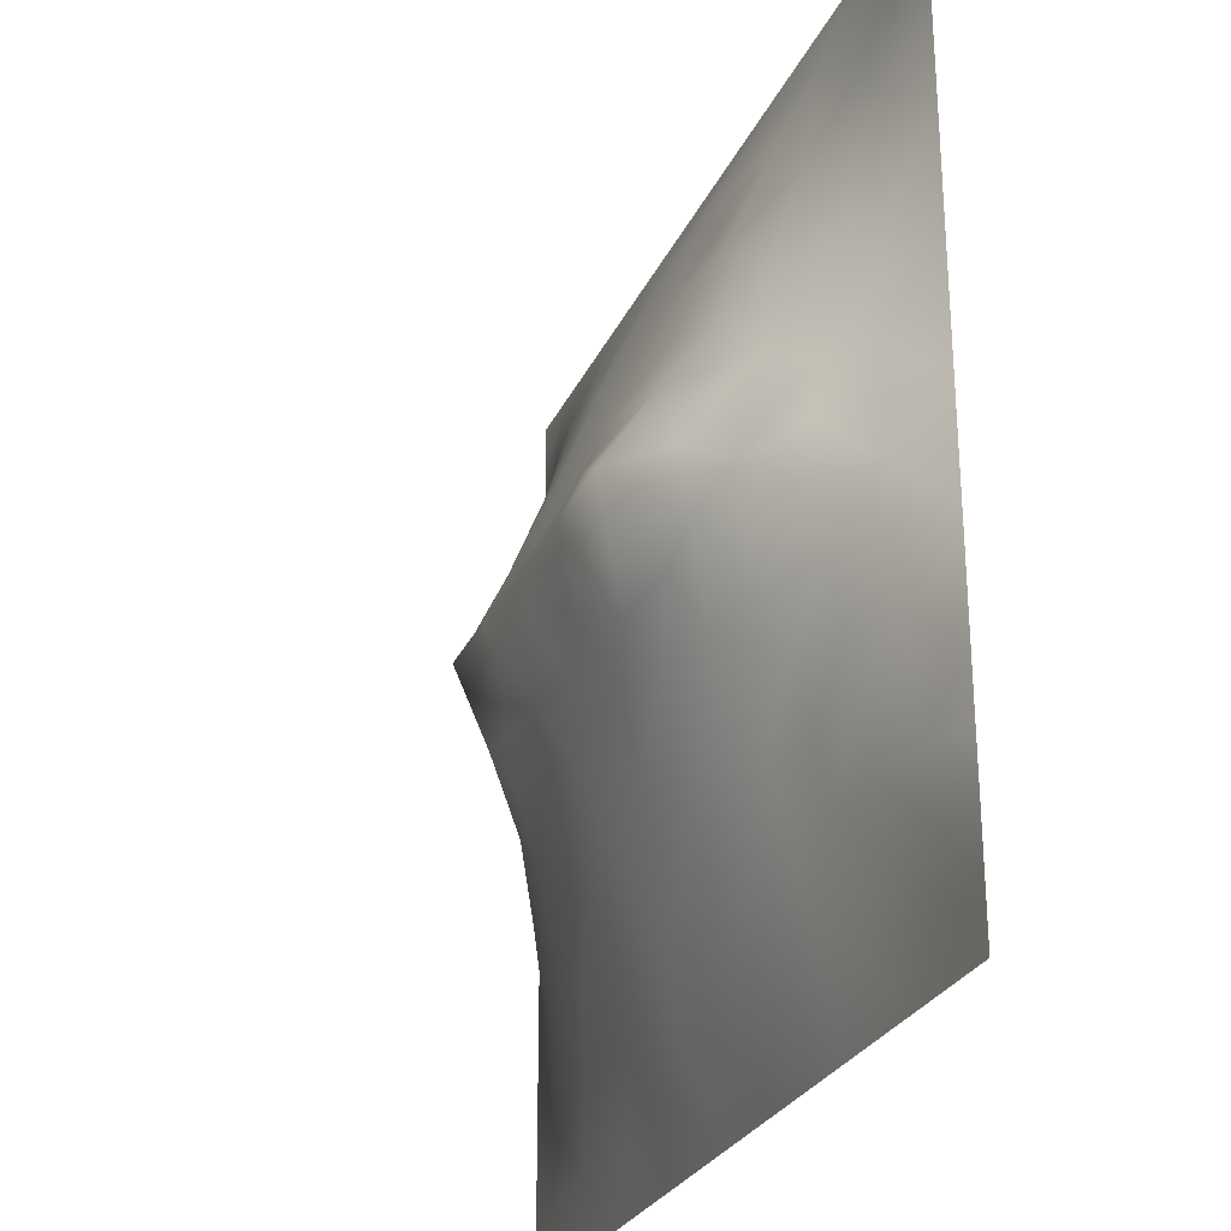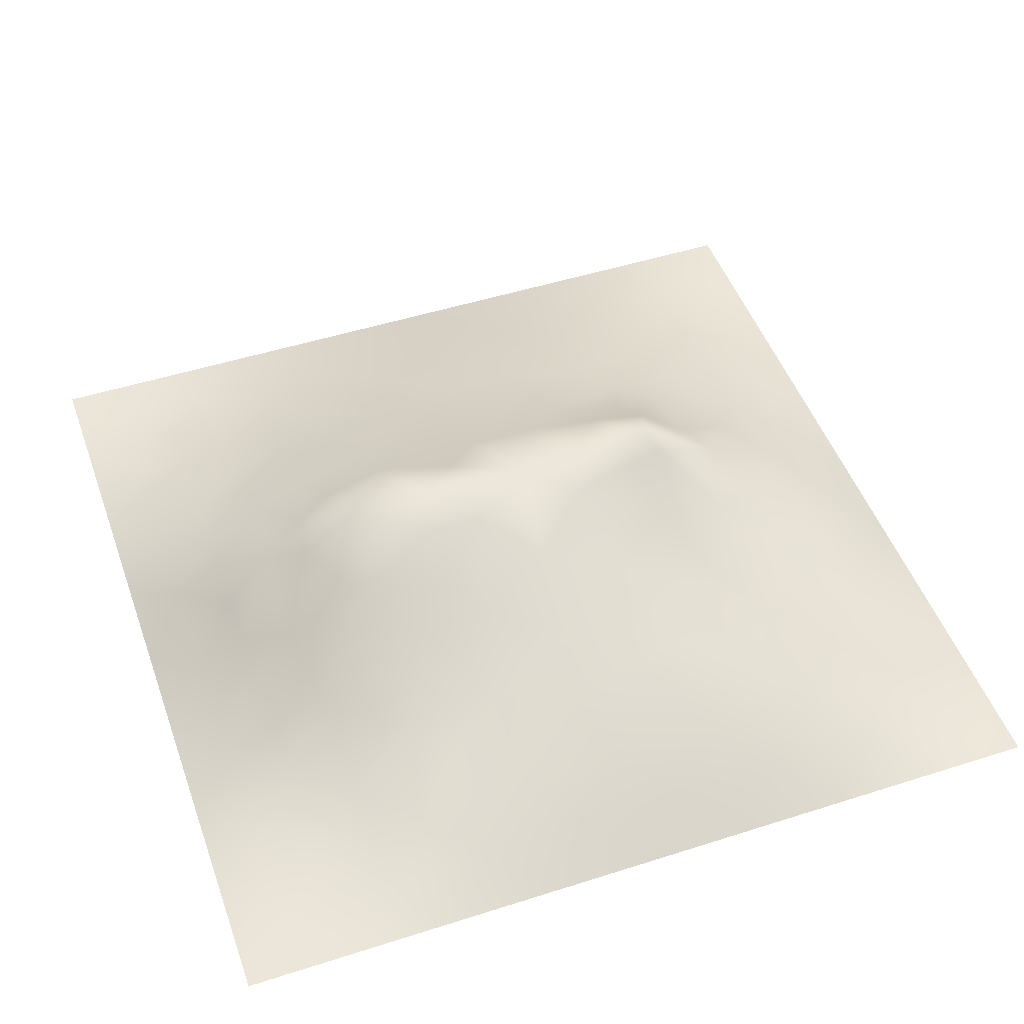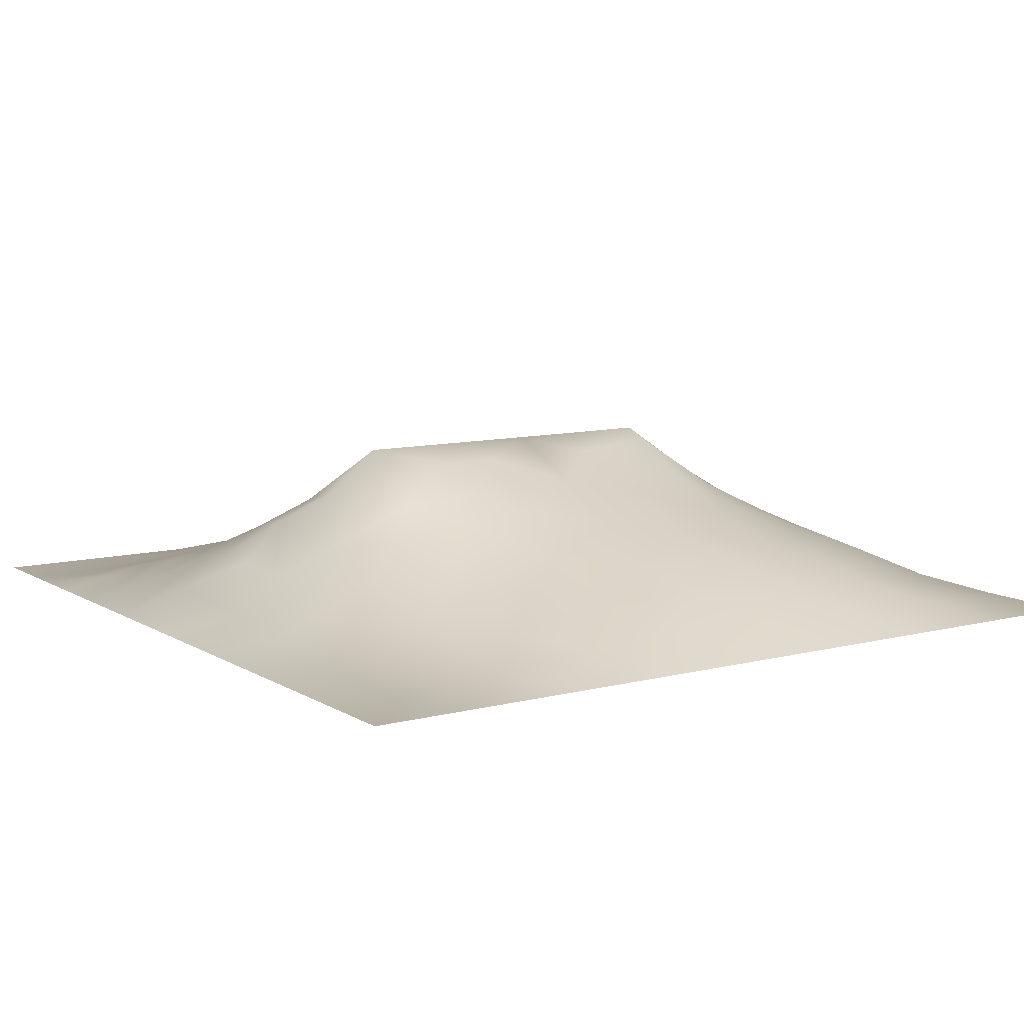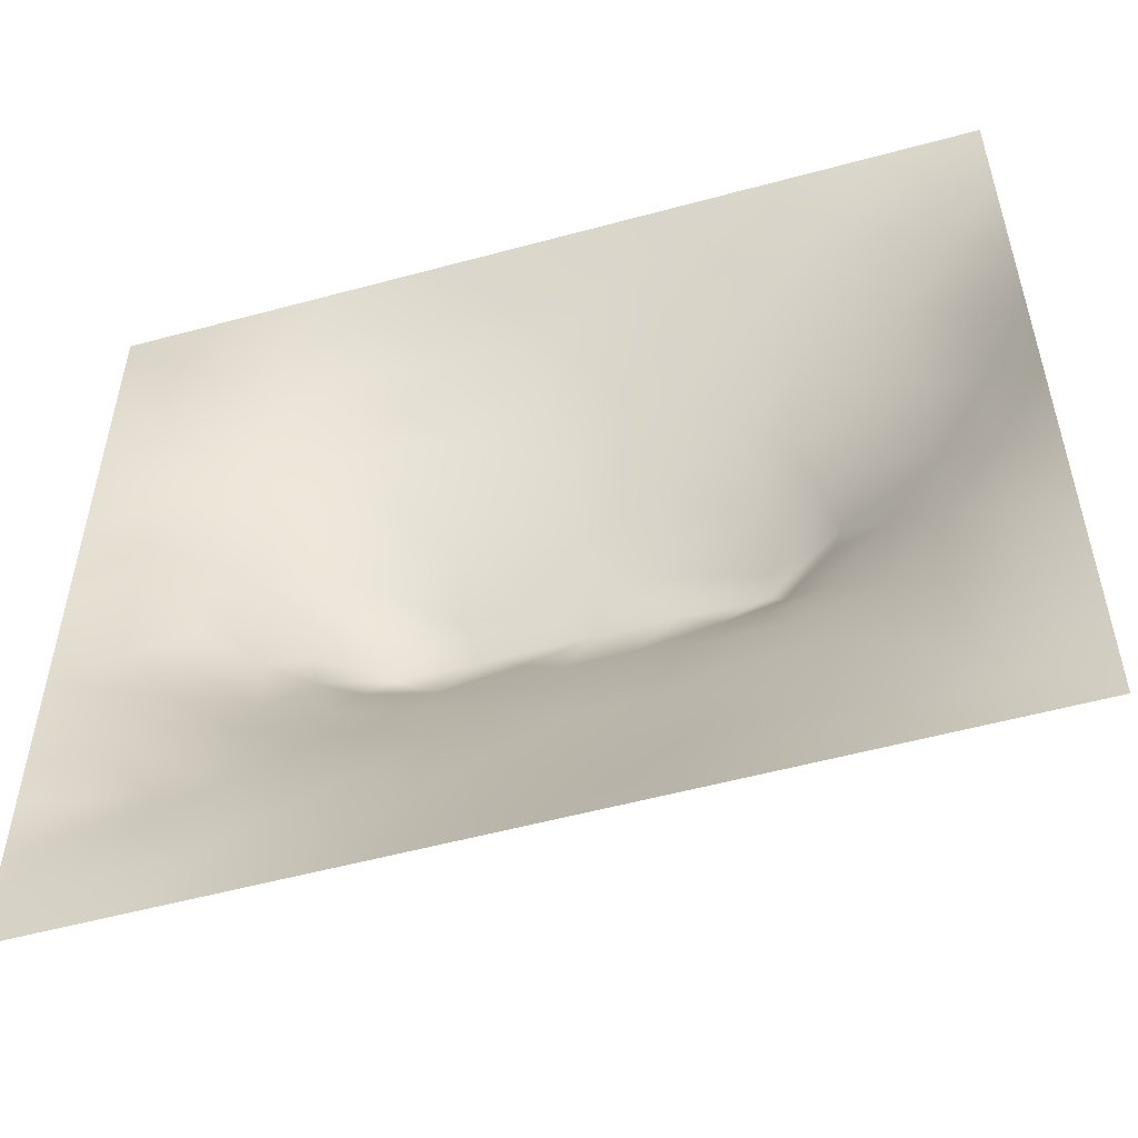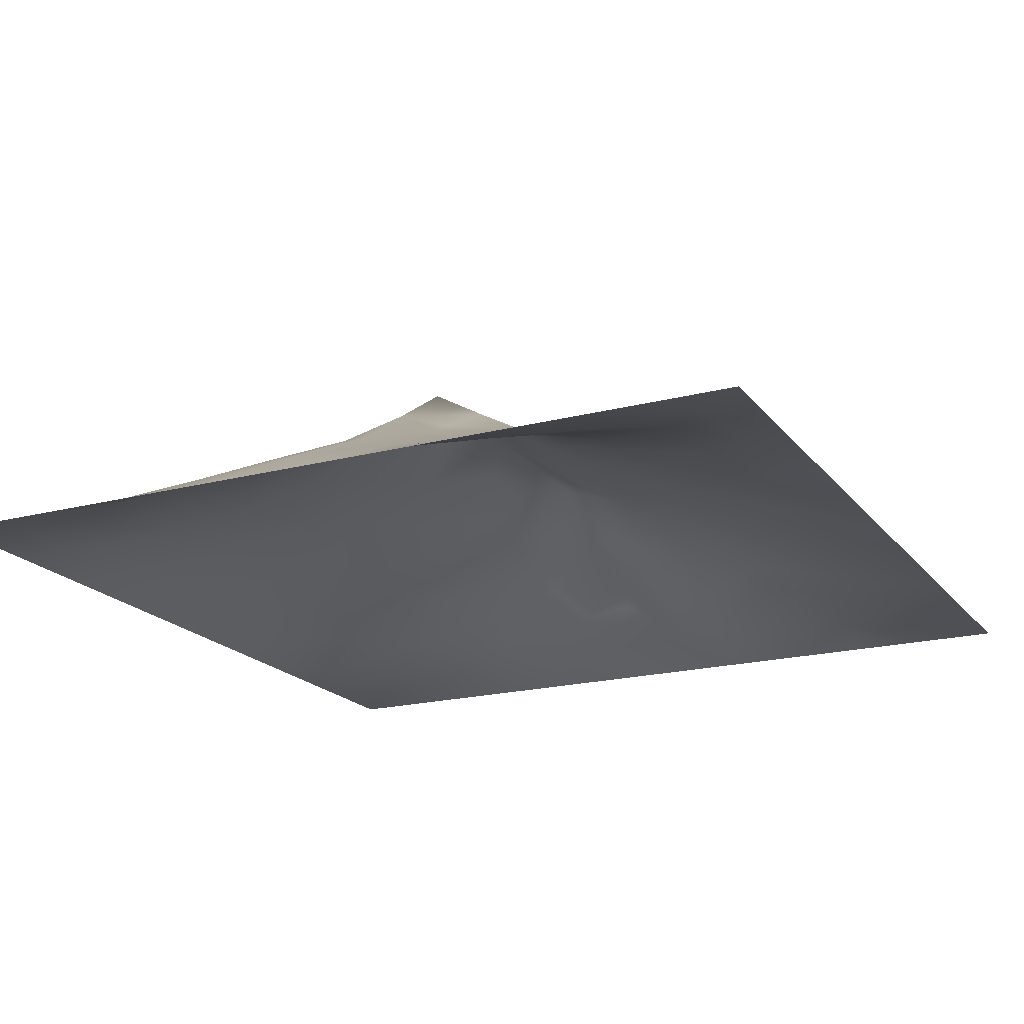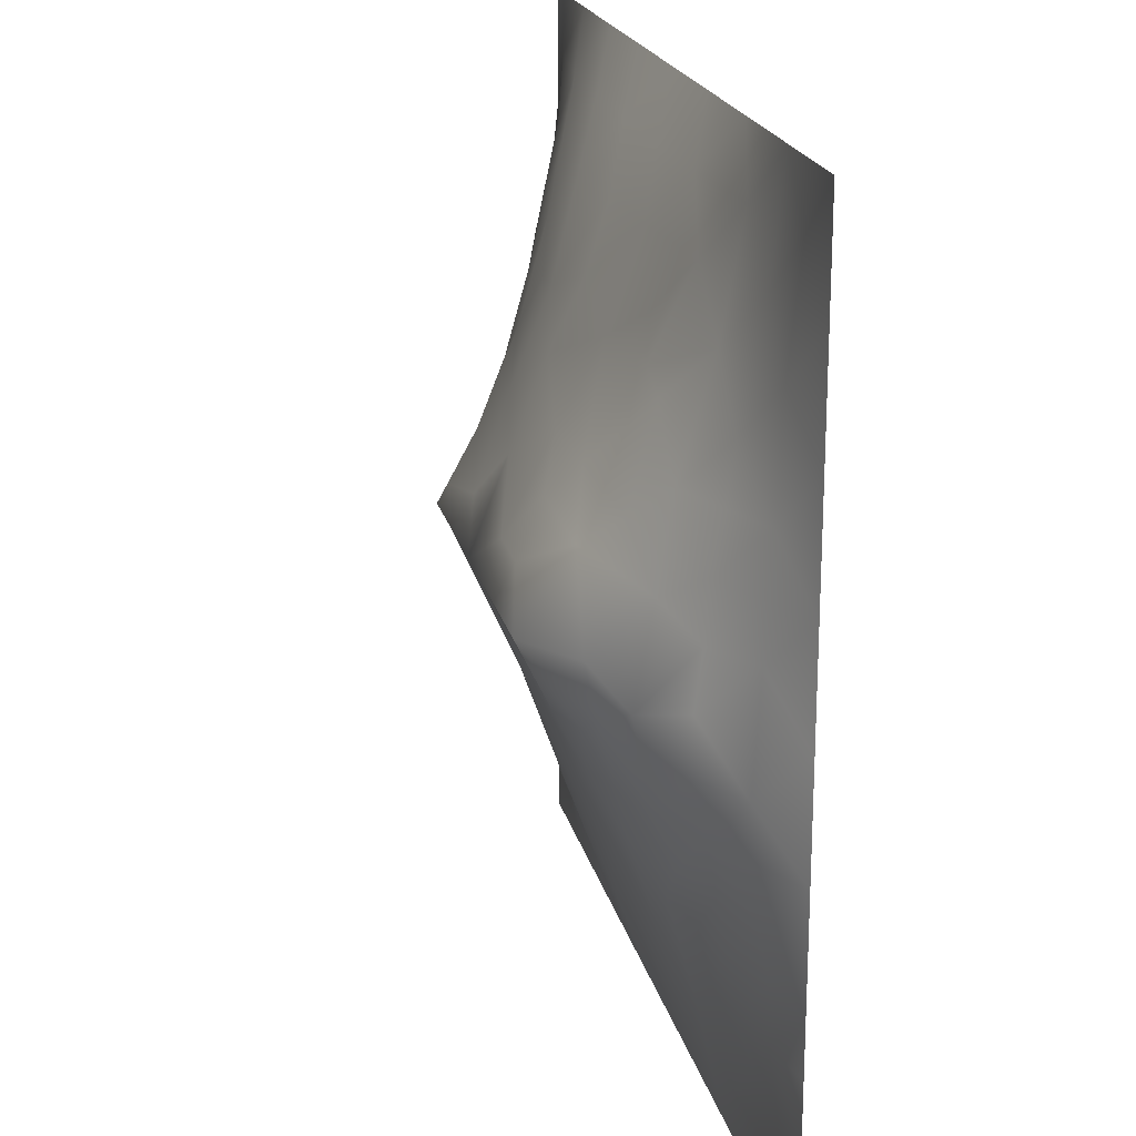
<metadata>
{"format":"obj","ext":"obj","renderer":"f3d","projection":"perspective","resolution":1024,"background":"white","views":[{"elev":-27.2,"azim":69.5,"up":"+Y"},{"elev":49.0,"azim":160.5,"up":"+Z"},{"elev":9.5,"azim":146.2,"up":"+Z"},{"elev":-54.3,"azim":-163.9,"up":"+Y"},{"elev":-19.3,"azim":-63.7,"up":"+Z"},{"elev":20.3,"azim":77.3,"up":"+Y"}]}
</metadata>
<code>
v -0 0 -0
v 1 0 -0
v -0 1 0
v 1 1 0
v 0.6513 0.4138 0.1515
v -0 0.5 0
v 0.5 1 0
v 1 0.5 0
v 0.5 -0 0
v 0.2451 0.7524 0.08462
v 0.7539 0.75 0.07626
v 0.247 0.2496 0.07187
v 0.7522 0.2543 0.062
v 0.75 0 0
v 0.25 0 0
v 1 0.75 0
v 1 0.25 0
v 0.25 1 0
v 0.75 1 0
v 0 0.25 0
v 0 0.75 -0
v 0.3637 0.2199 0.07892
v 0.06207 0.8753 0.01292
v 0.2263 0.5158 0.141
v 0.8147 0.2535 0.04845
v 0.8839 0.3761 0.06199
v 0.6251 0.1263 0.04181
v 0.8886 0.4378 0.07441
v 0.8742 0.1275 0.00948
v 0.3748 0.125 0.04437
v 0.1245 0.1246 0.02211
v 0.4923 0.2521 0.09303
v 0.882 0.6247 0.06155
v 0.6347 0.6261 0.1547
v 0.8739 0.8732 0.01291
v 0.3739 0.8801 0.06071
v 0.2493 0.6008 0.1296
v 0.124 0.8762 0.02756
v 0.116 0.6256 0.06621
v 0.6259 0.8785 0.05742
v 0.1224 0.3764 0.04956
v 0.2493 0.1236 0.03966
v 0.8768 0.749 0.03896
v 0.8778 0.2516 0.03786
v 0.2481 0.8792 0.05115
v 0.7504 0.8759 0.04024
v 0.1234 0.2503 0.03707
v 0.1193 0.7516 0.05271
v 0.3121 0.5942 0.1566
v 0.5849 0.3071 0.1104
v 0.7462 0.3677 0.111
v 0.8884 0.5003 0.0759
v 0.4344 0.7758 0.1033
v 0.2372 0.4575 0.1221
v 0 0.375 0
v 0.5001 0.8784 0.05969
v 0.5004 0.6261 0.161
v 0.2424 0.376 0.1046
v 0.1138 0.5001 0.07122
v 0.522 0.4147 0.1565
v 0.6272 0.2536 0.08328
v 0.5 0.1249 0.04783
v 0.4967 0.517 0.2025
v 0 0.625 0
v 0 0.875 0
v 0 0.125 0
v 0.625 1 0
v 0.875 1 0
v 0.125 1 0
v 0.375 1 0
v 1 0.375 0
v 1 0.125 0
v 1 0.875 0
v 1 0.625 0
v 0.375 0 0
v 0.125 0 0
v 0.875 0 0
v 0.625 0 0
v 0.7496 0.1275 0.0278
v 0.6398 0.5638 0.1836
v 0.785 0.5167 0.1508
v 0.06223 0.3133 0.01994
v 0.1782 0.4386 0.09176
v 0.1828 0.3127 0.06933
v 0.05854 0.4379 0.03149
v 0.6876 0.9396 0.02745
v 0.6893 0.8133 0.06785
v 0.5626 0.9392 0.02949
v 0.05789 0.6878 0.03214
v 0.1801 0.6888 0.08077
v 0.0553 0.5627 0.03822
v 0.187 0.9398 0.0232
v 0.184 0.815 0.05588
v 0.06222 0.9377 0.008168
v 0.4309 0.5626 0.1837
v 0.68 0.3607 0.1242
v 0.5076 0.7283 0.123
v 0.3097 0.8171 0.07947
v 0.4374 0.94 0.03117
v 0.9381 0.8119 0.01599
v 0.8122 0.8107 0.03818
v 0.9369 0.9369 0.002697
v 0.8756 0.1891 0.02582
v 0.5699 0.5627 0.1832
v 0.9401 0.6244 0.02876
v 0.8315 0.5914 0.09666
v 0.8193 0.6877 0.07762
v 0.9392 0.5619 0.02919
v 0.3133 0.7024 0.1127
v 0.9382 0.2515 0.01637
v 0.8828 0.562 0.0661
v 0.1875 0.06163 0.01755
v 0.06249 0.06253 0.006053
v 0.1858 0.1867 0.04506
v 0.3126 0.06221 0.02099
v 0.3109 0.1858 0.06597
v 0.4375 0.06153 0.02568
v 0.8118 0.06416 0.007269
v 0.937 0.06334 0.000113
v -0 0.9375 0
v 0.592 0.6761 0.1341
v 0.5256 0.8077 0.08957
v 0.5631 0.1888 0.06811
v 0.6882 0.1906 0.05369
v 0.5624 0.06341 0.02088
v 0.941 0.3134 0.027
v 0.8188 0.3145 0.06996
v 0.9454 0.4379 0.03871
v 0.3121 0.9402 0.02913
v 1 0.1875 0
v 0.8127 0.1908 0.03315
v 0.8116 0.3738 0.09251
v 0.6873 0.06313 0.01879
v 0.3957 0.3782 0.1383
v 0.9379 0.1886 0.01365
v 0.437 0.1869 0.07241
v 0.06328 0.1881 0.00993
v 0.3775 0.7721 0.09939
v 0.9386 0.6866 0.02276
v 0.2947 0.441 0.1555
v 0.06072 0.8129 0.02095
v 0.8122 0.9374 0.01512
v 0.1753 0.5626 0.09968
v 0.7772 0.6498 0.1096
v 0.3109 0.5343 0.1891
v 0.7199 0.5178 0.2026
v 0.3201 0.5161 0.2026
v 0.7219 0.7729 0.07884
v 0.8799 0.3143 0.0479
v 0.623 0.5175 0.2025
v 0.1819 0.3761 0.07799
v 0.2913 0.3332 0.1053
v 0.7269 0.6083 0.1451
v 0.7195 0.3029 0.09344
v 0.6764 0.6691 0.1266
v 0.3276 0.276 0.09482
v 0.2727 0.6581 0.1188
v 1 0.0625 -0
v 0.6138 0.7715 0.09209
v 0.6011 0.3697 0.1344
v 0.4132 0.5167 0.2025
v 0.7286 0.4251 0.14
v 0.7776 0.4552 0.1372
v 0.3607 0.4304 0.1584
v 0.4169 0.2568 0.09641
v 0.3119 0.3904 0.1308
v 0.8338 0.4816 0.1181
v 0.4771 0.3642 0.136
v 0.1773 0.6258 0.09222
v 0.4104 0.6626 0.1416
v 0.8782 0.6865 0.04823
v 0.4471 0.4206 0.1606
v 0.0625 1 0
v 0.5711 0.4607 0.1766
v 0.9371 0.1263 0.004625
f 1 113 66
f 31 137 113
f 109 157 49
f 98 45 10
f 84 151 41
f 112 114 31
f 114 47 31
f 84 152 58
f 137 66 113
f 93 10 45
f 150 104 63
f 161 145 147
f 170 109 49
f 95 63 57
f 42 114 112
f 76 113 1
f 147 164 161
f 15 112 76
f 115 15 75
f 146 162 163
f 91 59 39
f 150 80 104
f 22 30 136
f 162 51 163
f 32 165 136
f 22 136 165
f 161 95 145
f 76 112 113
f 44 149 25
f 116 30 22
f 174 150 63
f 12 114 42
f 156 116 22
f 156 152 12
f 156 12 116
f 135 103 175
f 168 165 32
f 170 138 109
f 156 22 165
f 6 85 91
f 140 164 147
f 82 137 47
f 172 168 60
f 51 162 96
f 59 91 85
f 34 80 153
f 39 89 91
f 69 94 92
f 152 166 58
f 167 106 81
f 44 103 110
f 170 53 138
f 125 78 27
f 117 9 62
f 48 90 93
f 134 152 156
f 38 92 94
f 99 36 56
f 83 58 54
f 128 26 71
f 151 58 83
f 126 110 17
f 84 12 152
f 84 58 151
f 47 114 84
f 84 114 12
f 47 84 41
f 82 47 41
f 36 99 129
f 20 137 82
f 70 129 99
f 20 66 137
f 55 20 82
f 98 138 36
f 171 33 139
f 102 68 35
f 146 153 80
f 8 108 128
f 166 140 58
f 53 56 36
f 92 18 69
f 103 44 131
f 139 43 171
f 62 136 117
f 122 53 97
f 85 41 59
f 122 97 159
f 5 174 160
f 109 98 10
f 94 173 120
f 14 133 78
f 125 62 9
f 152 134 166
f 123 32 62
f 27 133 124
f 60 160 174
f 136 62 32
f 41 85 82
f 93 45 38
f 129 70 18
f 55 82 85
f 53 36 138
f 92 38 45
f 145 24 147
f 18 92 129
f 126 71 26
f 124 79 13
f 45 129 92
f 131 13 79
f 6 91 64
f 105 139 33
f 149 44 126
f 46 101 142
f 134 156 165
f 39 169 90
f 37 24 145
f 24 59 83
f 120 65 94
f 65 21 141
f 65 23 94
f 37 145 49
f 157 90 169
f 123 27 61
f 124 61 27
f 60 168 160
f 16 100 139
f 56 53 122
f 6 55 85
f 5 96 162
f 24 83 54
f 24 143 59
f 143 169 39
f 69 173 94
f 141 48 38
f 83 59 41
f 93 38 48
f 157 169 37
f 175 29 119
f 95 49 145
f 119 158 175
f 37 169 143
f 37 143 24
f 157 37 49
f 157 10 90
f 109 138 98
f 109 10 157
f 57 104 121
f 170 97 53
f 27 123 125
f 62 125 123
f 151 83 41
f 139 100 43
f 135 110 103
f 73 4 102
f 110 126 44
f 40 46 86
f 57 97 170
f 57 170 95
f 78 125 9
f 117 30 75
f 74 16 139
f 54 58 140
f 87 46 40
f 2 158 119
f 110 135 17
f 108 111 52
f 121 97 57
f 34 121 104
f 45 98 129
f 107 106 33
f 11 155 144
f 155 121 34
f 64 91 89
f 106 153 81
f 38 23 141
f 25 131 44
f 50 160 168
f 23 38 94
f 48 141 89
f 21 89 141
f 154 51 96
f 167 111 106
f 33 106 111
f 107 33 171
f 167 132 28
f 64 89 21
f 105 33 111
f 116 42 30
f 105 111 108
f 104 57 63
f 74 108 8
f 141 23 65
f 74 105 108
f 115 30 42
f 134 164 166
f 11 144 107
f 43 107 171
f 144 155 153
f 144 153 106
f 144 106 107
f 133 27 78
f 159 87 40
f 4 68 102
f 148 101 46
f 127 25 149
f 168 172 134
f 74 139 105
f 31 113 112
f 7 99 88
f 19 86 142
f 90 48 39
f 29 131 118
f 102 35 100
f 80 34 104
f 40 86 88
f 143 39 59
f 148 46 87
f 46 142 86
f 89 39 48
f 67 88 86
f 56 122 40
f 159 155 148
f 122 159 40
f 159 148 87
f 148 155 11
f 148 11 101
f 159 97 121
f 159 121 155
f 56 40 88
f 30 117 136
f 56 88 99
f 3 120 173
f 7 70 99
f 67 7 88
f 19 67 86
f 68 19 142
f 73 102 100
f 72 130 135
f 36 129 98
f 43 101 107
f 16 73 100
f 118 79 14
f 142 35 68
f 153 155 34
f 147 24 140
f 28 128 52
f 131 25 13
f 60 63 172
f 161 172 63
f 126 17 71
f 132 26 28
f 128 71 8
f 79 124 133
f 167 28 52
f 26 128 28
f 52 128 108
f 77 119 118
f 95 170 49
f 100 35 43
f 103 131 29
f 35 142 101
f 101 43 35
f 13 25 127
f 149 126 26
f 149 26 127
f 51 127 132
f 79 118 131
f 133 14 79
f 115 75 30
f 163 132 167
f 132 127 26
f 167 52 111
f 163 167 81
f 63 95 161
f 146 163 81
f 150 5 146
f 96 160 50
f 50 168 32
f 161 164 172
f 96 5 160
f 134 172 164
f 124 154 61
f 12 42 116
f 123 50 32
f 96 50 61
f 54 140 24
f 77 118 14
f 154 127 51
f 162 146 5
f 51 132 163
f 130 17 135
f 154 96 61
f 154 13 127
f 124 13 154
f 15 115 112
f 42 112 115
f 10 93 90
f 123 61 50
f 150 146 80
f 11 107 101
f 137 31 47
f 9 117 75
f 134 165 168
f 146 81 153
f 119 29 118
f 150 174 5
f 60 174 63
f 164 140 166
f 29 175 103
f 175 72 135
f 72 175 158
f 77 2 119

</code>
